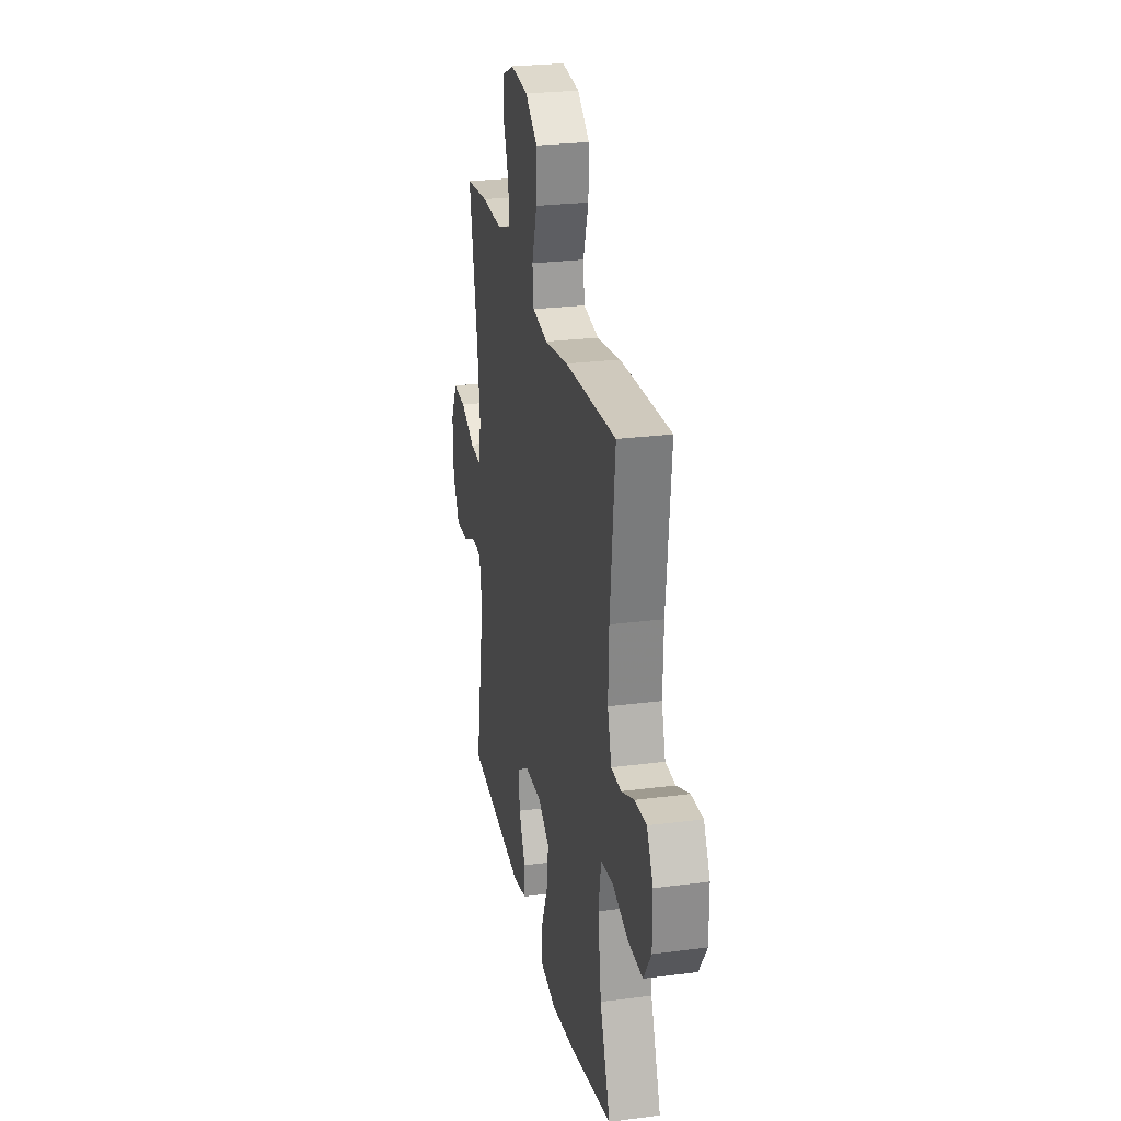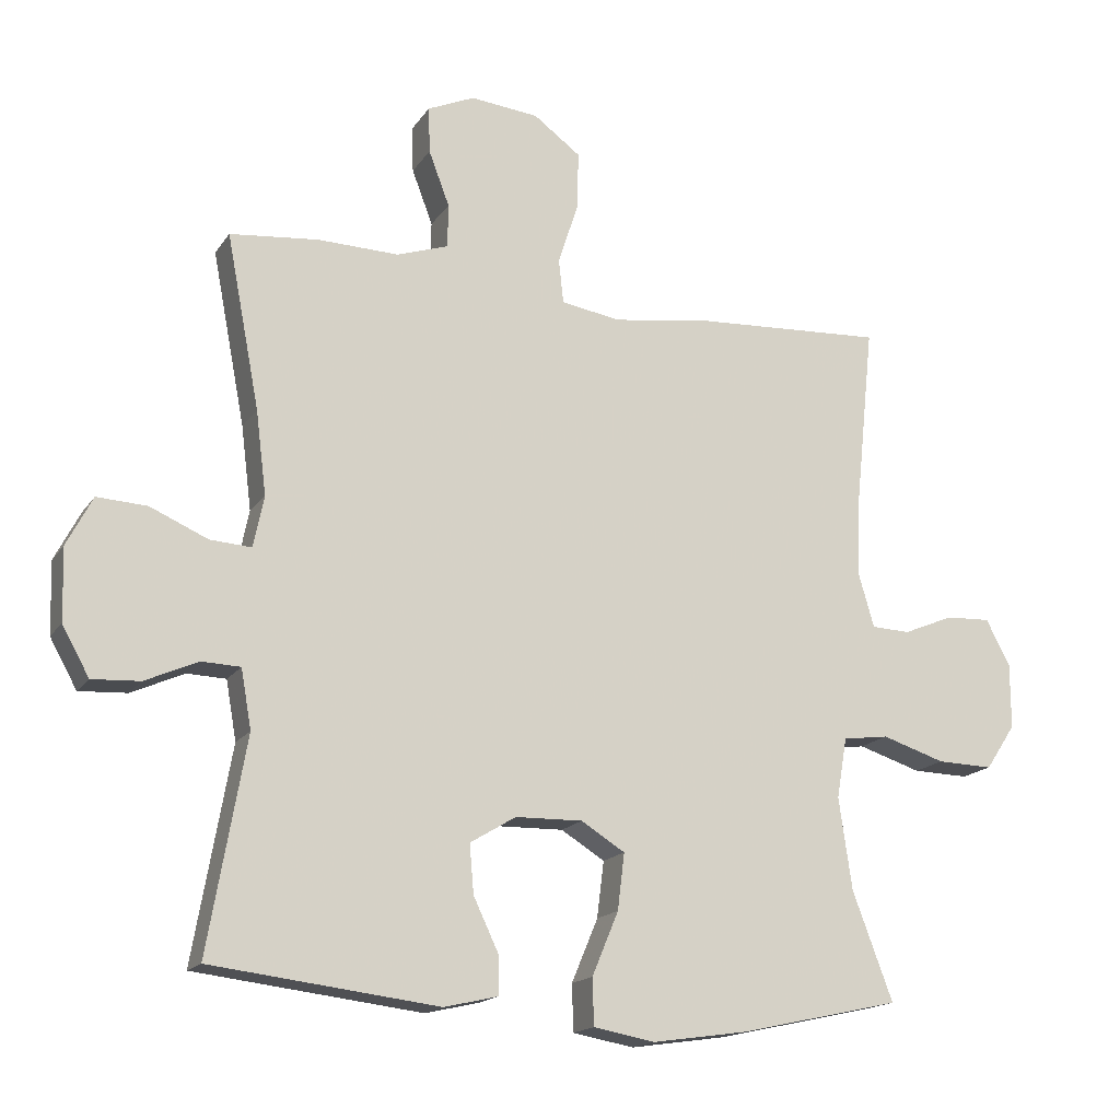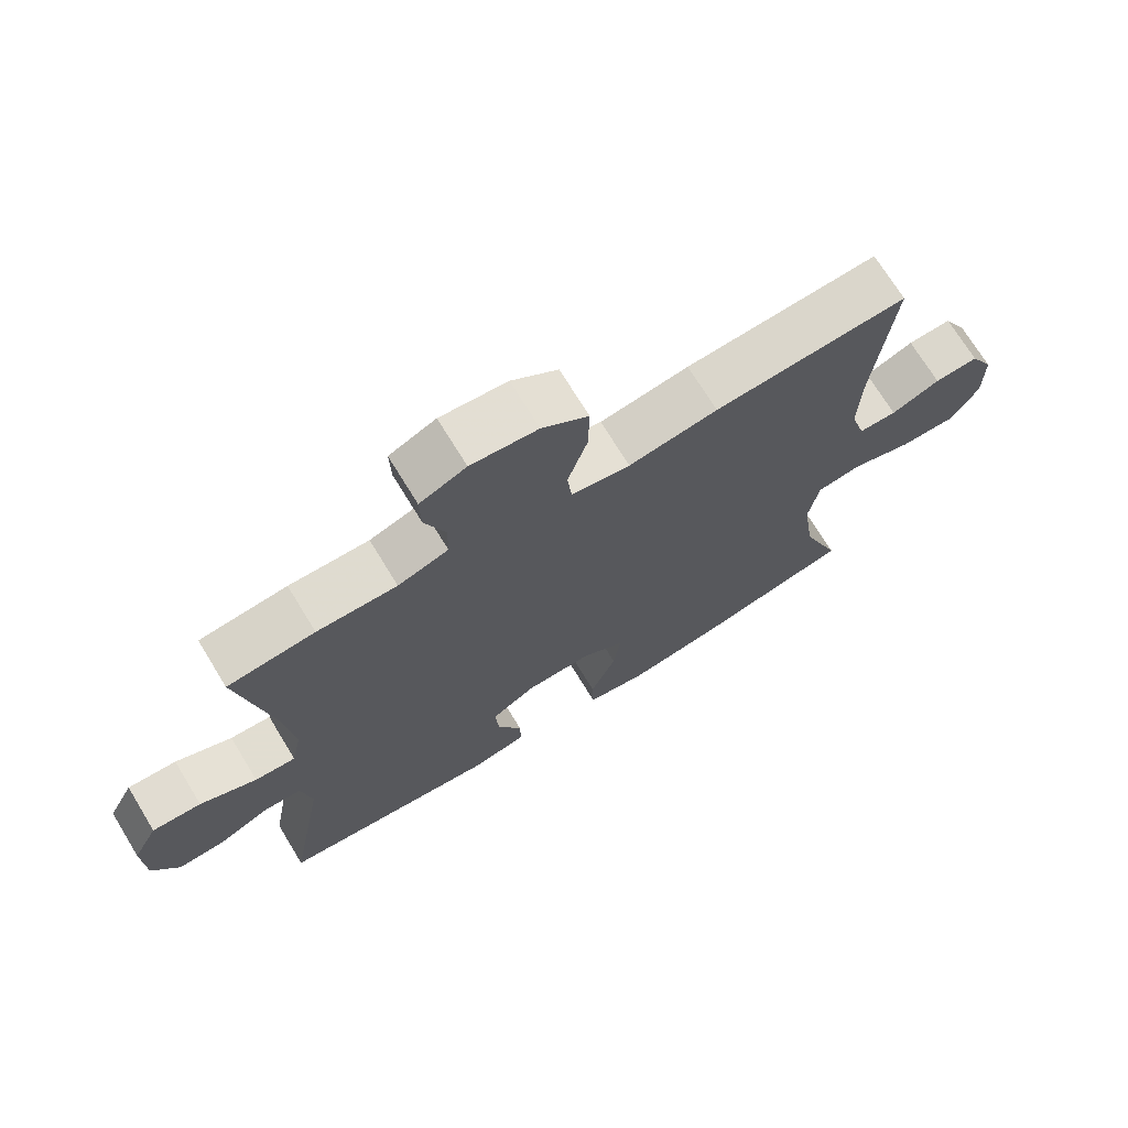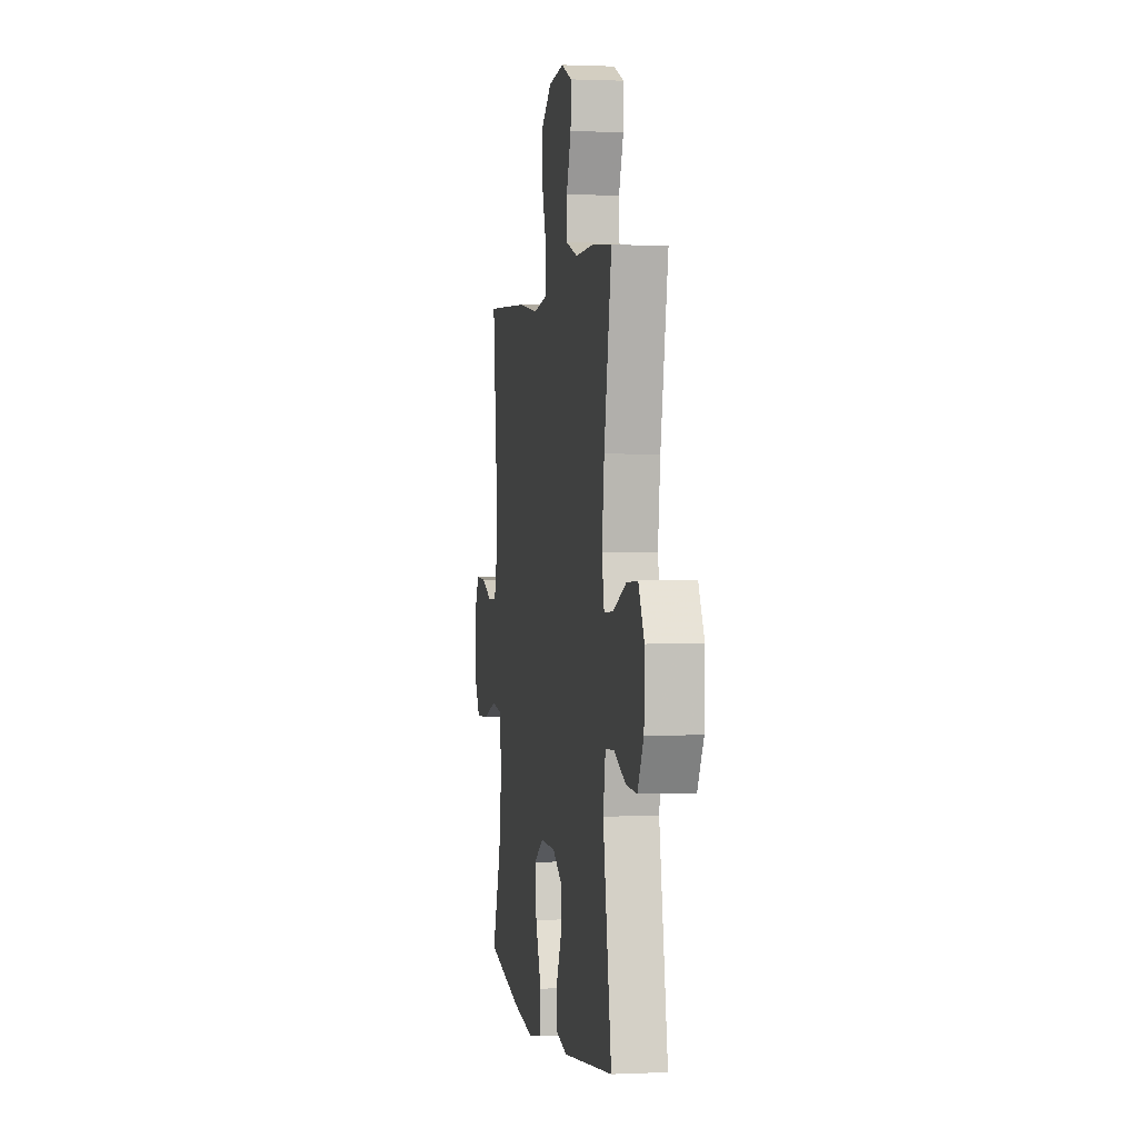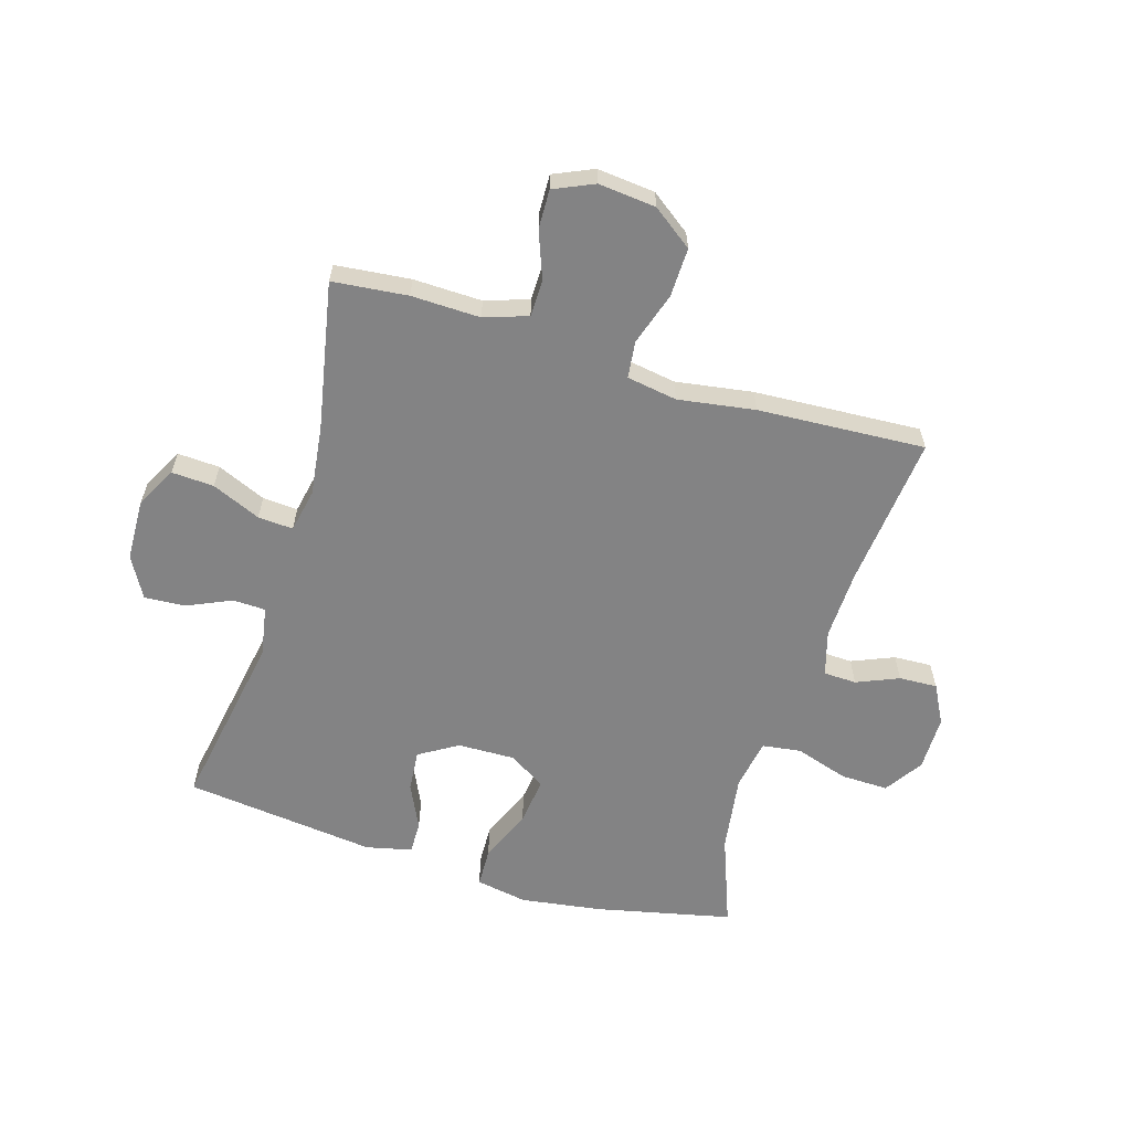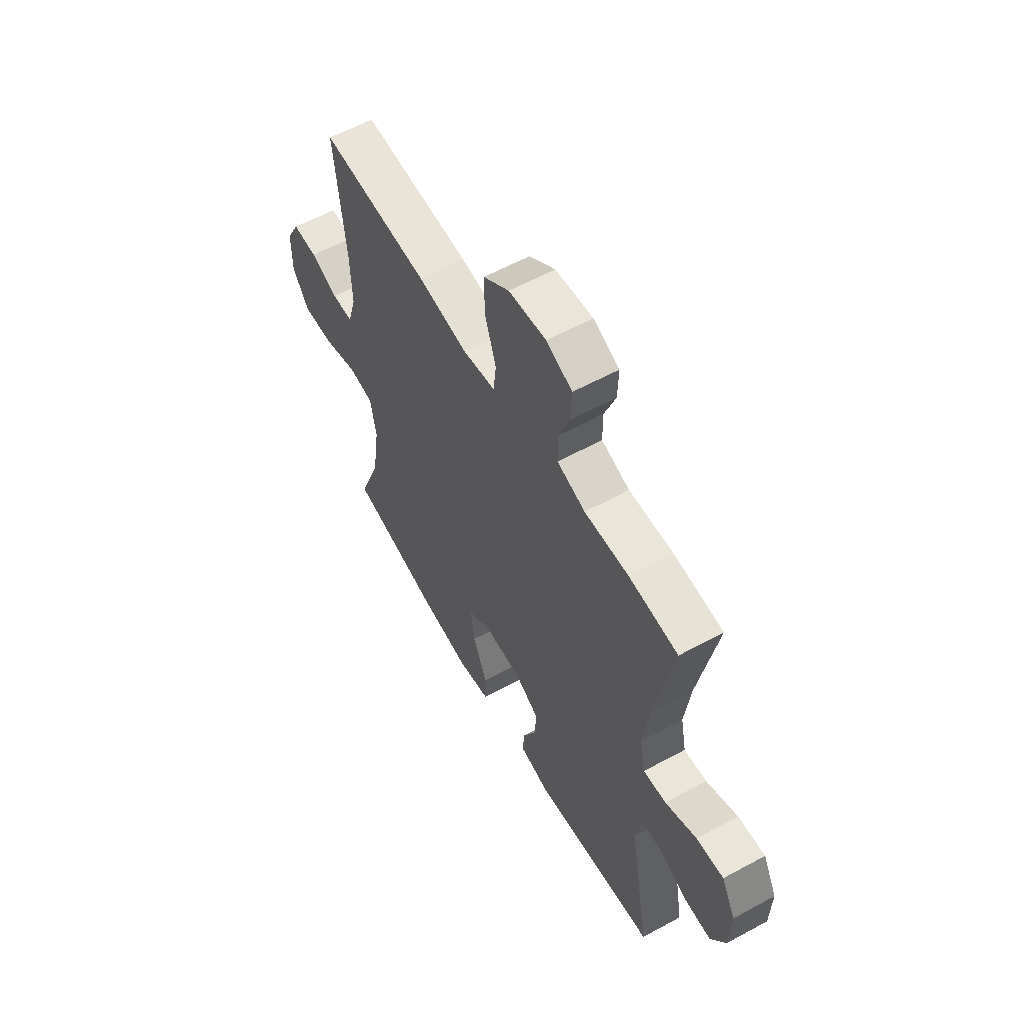
<metadata>
{"format":"obj","ext":"obj","renderer":"f3d","projection":"perspective","resolution":1024,"background":"white","views":[{"elev":26.0,"azim":78.3,"up":"+Z"},{"elev":-16.6,"azim":-22.9,"up":"+Z"},{"elev":71.3,"azim":-31.4,"up":"+Z"},{"elev":1.0,"azim":-99.7,"up":"+Z"},{"elev":-61.1,"azim":-16.8,"up":"+Y"},{"elev":58.9,"azim":-119.3,"up":"+Z"}]}
</metadata>
<code>
v -0.5 0.07 0.5
v -0.372 0.07 0.513
v -0.255 0.07 0.51
v -0.181 0.07 0.535
v -0.18 0.07 0.598
v -0.21 0.07 0.677
v -0.212 0.07 0.744
v -0.144 0.07 0.774
v -0.046 0.07 0.764
v 0.022 0.07 0.714
v 0.02 0.07 0.631
v -0.009 0.07 0.541
v -0.002 0.07 0.478
v 0.084 0.07 0.464
v 0.215 0.07 0.484
v 0.5 0.07 0.5
v 0.473 0.07 0.24
v 0.469 0.07 0.122
v 0.491 0.07 0.046
v 0.547 0.07 0.044
v 0.619 0.07 0.074
v 0.684 0.07 0.077
v 0.719 0.07 0.011
v 0.719 0.07 -0.083
v 0.676 0.07 -0.148
v 0.595 0.07 -0.146
v 0.504 0.07 -0.117
v 0.438 0.07 -0.126
v 0.423 0.07 -0.213
v 0.442 0.07 -0.345
v 0.5 0.07 -0.5
v 0.268 0.07 -0.551
v 0.13 0.07 -0.571
v 0.042 0.07 -0.555
v 0.04 0.07 -0.488
v 0.078 0.07 -0.397
v 0.088 0.07 -0.316
v 0.025 0.07 -0.277
v -0.072 0.07 -0.279
v -0.138 0.07 -0.319
v -0.132 0.07 -0.389
v -0.096 0.07 -0.465
v -0.095 0.07 -0.521
v -0.173 0.07 -0.539
v -0.5 0.07 -0.5
v -0.446 0.07 -0.194
v -0.461 0.07 -0.109
v -0.517 0.07 -0.107
v -0.593 0.07 -0.141
v -0.662 0.07 -0.145
v -0.701 0.07 -0.075
v -0.704 0.07 0.029
v -0.667 0.07 0.1
v -0.595 0.07 0.096
v -0.512 0.07 0.06
v -0.452 0.07 0.056
v -0.437 0.07 0.13
v -0.452 0.07 0.25
v -0.5 0 0.5
v -0.372 0 0.513
v -0.255 0 0.51
v -0.181 0 0.535
v -0.18 0 0.598
v -0.21 0 0.677
v -0.212 0 0.744
v -0.144 0 0.774
v -0.046 0 0.764
v 0.022 0 0.714
v 0.02 0 0.631
v -0.009 0 0.541
v -0.002 0 0.478
v 0.084 0 0.464
v 0.215 0 0.484
v 0.5 0 0.5
v 0.473 0 0.24
v 0.469 0 0.122
v 0.491 0 0.046
v 0.547 0 0.044
v 0.619 0 0.074
v 0.684 0 0.077
v 0.719 0 0.011
v 0.719 0 -0.083
v 0.676 0 -0.148
v 0.595 0 -0.146
v 0.504 0 -0.117
v 0.438 0 -0.126
v 0.423 0 -0.213
v 0.442 0 -0.345
v 0.5 0 -0.5
v 0.268 0 -0.551
v 0.13 0 -0.571
v 0.042 0 -0.555
v 0.04 0 -0.488
v 0.078 0 -0.397
v 0.088 0 -0.316
v 0.025 0 -0.277
v -0.072 0 -0.279
v -0.138 0 -0.319
v -0.132 0 -0.389
v -0.096 0 -0.465
v -0.095 0 -0.521
v -0.173 0 -0.539
v -0.5 0 -0.5
v -0.446 0 -0.194
v -0.461 0 -0.109
v -0.517 0 -0.107
v -0.593 0 -0.141
v -0.662 0 -0.145
v -0.701 0 -0.075
v -0.704 0 0.029
v -0.667 0 0.1
v -0.595 0 0.096
v -0.512 0 0.06
v -0.452 0 0.056
v -0.437 0 0.13
v -0.452 0 0.25
f 52 53 54 55
f 52 55 56
f 51 52 56
f 48 49 50 51
f 47 48 51 56
f 46 47 56 57
f 44 45 46
f 41 42 43 44
f 40 41 44 46
f 39 40 46 57
f 33 34 35 36
f 33 36 37
f 30 31 32 33
f 29 30 33 37
f 28 29 37 38
f 24 25 26 27
f 24 27 28
f 23 24 28
f 20 21 22 23
f 19 20 23 28
f 18 19 28 38
f 14 15 16 17
f 13 14 17 18
f 9 10 11 12
f 9 12 13
f 8 9 13
f 5 6 7 8
f 4 5 8 13
f 3 4 13 18
f 58 1 2 3
f 38 39 57 58
f 3 18 38 58
f 113 112 111 110
f 114 113 110
f 114 110 109
f 109 108 107 106
f 114 109 106 105
f 115 114 105 104
f 104 103 102
f 102 101 100 99
f 104 102 99 98
f 115 104 98 97
f 94 93 92 91
f 95 94 91
f 91 90 89 88
f 95 91 88 87
f 96 95 87 86
f 85 84 83 82
f 86 85 82
f 86 82 81
f 81 80 79 78
f 86 81 78 77
f 96 86 77 76
f 75 74 73 72
f 76 75 72 71
f 70 69 68 67
f 71 70 67
f 71 67 66
f 66 65 64 63
f 71 66 63 62
f 76 71 62 61
f 61 60 59 116
f 116 115 97 96
f 116 96 76 61
f 1 59 60 2
f 2 60 61 3
f 3 61 62 4
f 4 62 63 5
f 5 63 64 6
f 6 64 65 7
f 7 65 66 8
f 8 66 67 9
f 9 67 68 10
f 10 68 69 11
f 11 69 70 12
f 12 70 71 13
f 13 71 72 14
f 14 72 73 15
f 15 73 74 16
f 16 74 75 17
f 17 75 76 18
f 18 76 77 19
f 19 77 78 20
f 20 78 79 21
f 21 79 80 22
f 22 80 81 23
f 23 81 82 24
f 24 82 83 25
f 25 83 84 26
f 26 84 85 27
f 27 85 86 28
f 28 86 87 29
f 29 87 88 30
f 30 88 89 31
f 31 89 90 32
f 32 90 91 33
f 33 91 92 34
f 34 92 93 35
f 35 93 94 36
f 36 94 95 37
f 37 95 96 38
f 38 96 97 39
f 39 97 98 40
f 40 98 99 41
f 41 99 100 42
f 42 100 101 43
f 43 101 102 44
f 44 102 103 45
f 45 103 104 46
f 46 104 105 47
f 47 105 106 48
f 48 106 107 49
f 49 107 108 50
f 50 108 109 51
f 51 109 110 52
f 52 110 111 53
f 53 111 112 54
f 54 112 113 55
f 55 113 114 56
f 56 114 115 57
f 57 115 116 58
f 58 116 59 1

</code>
